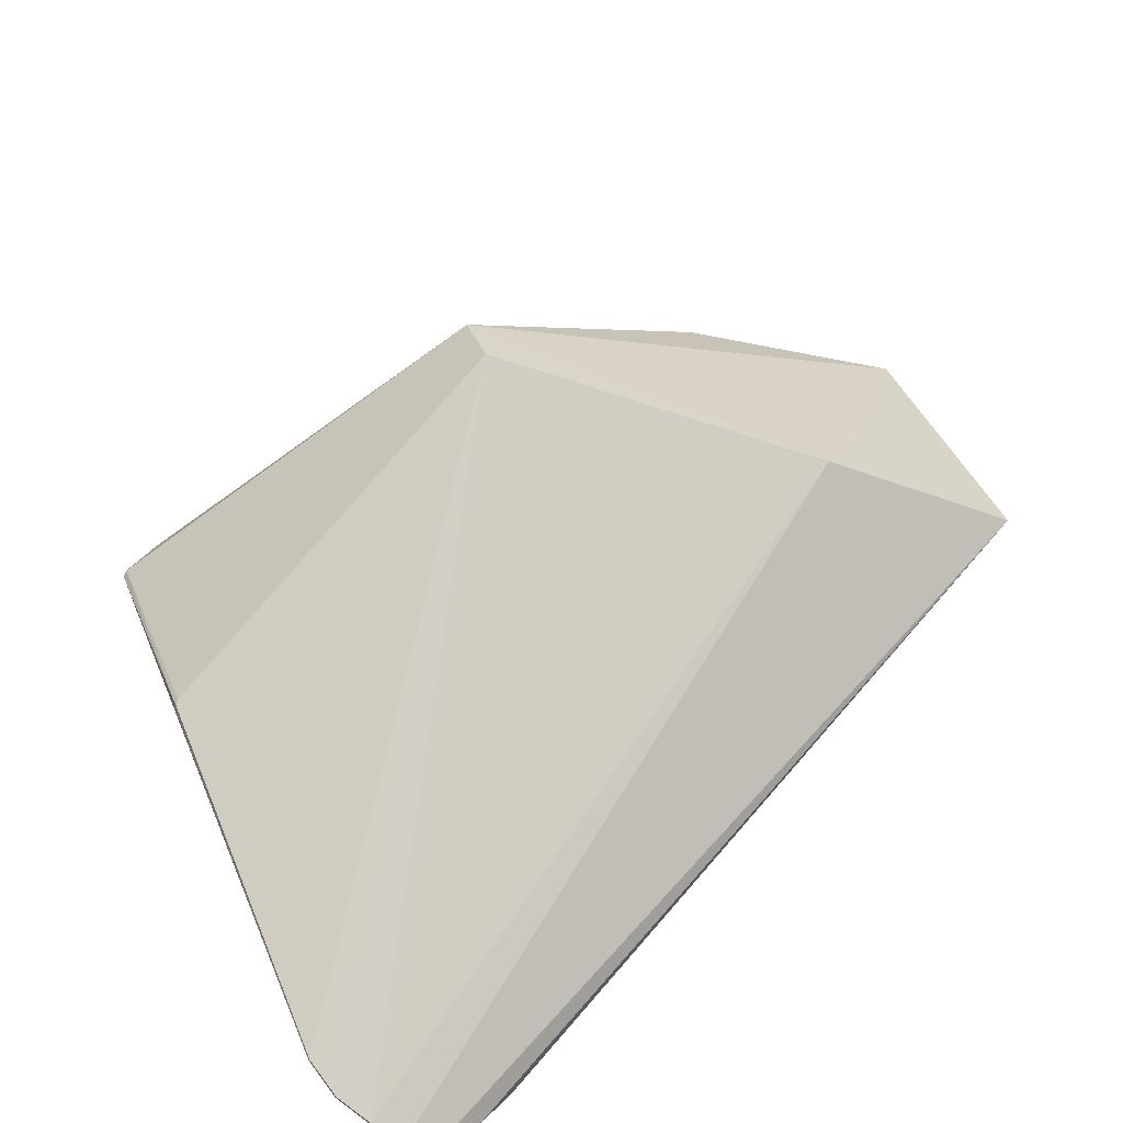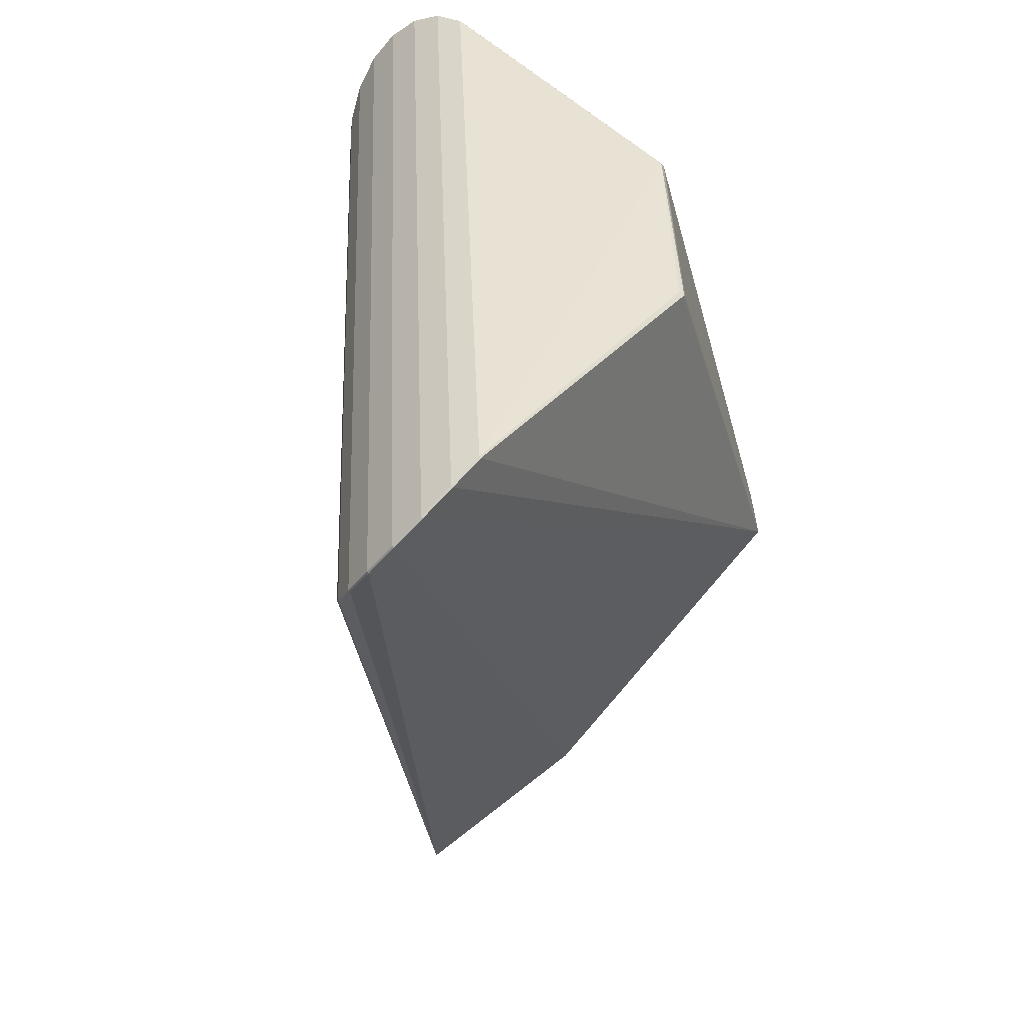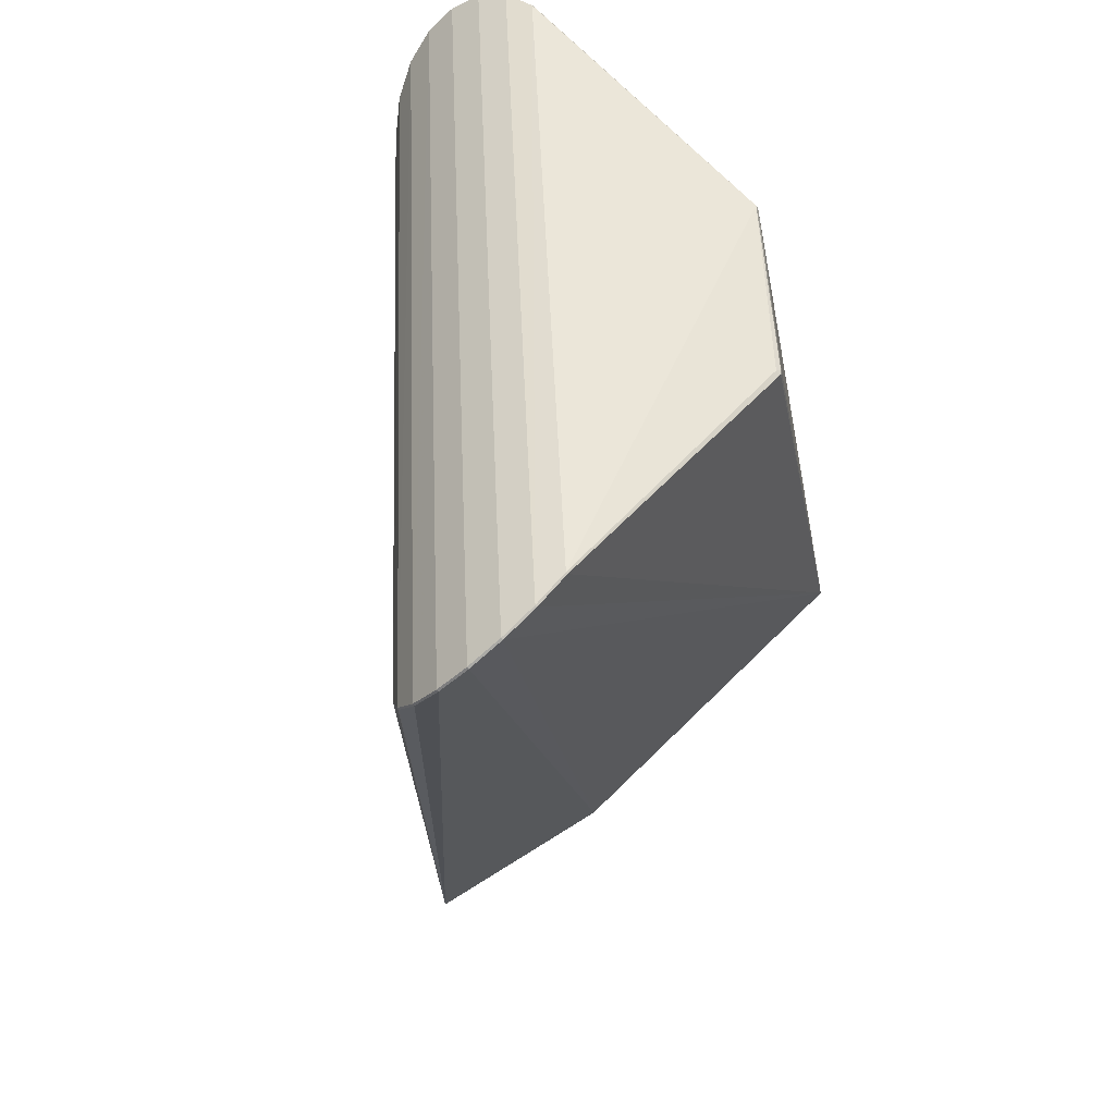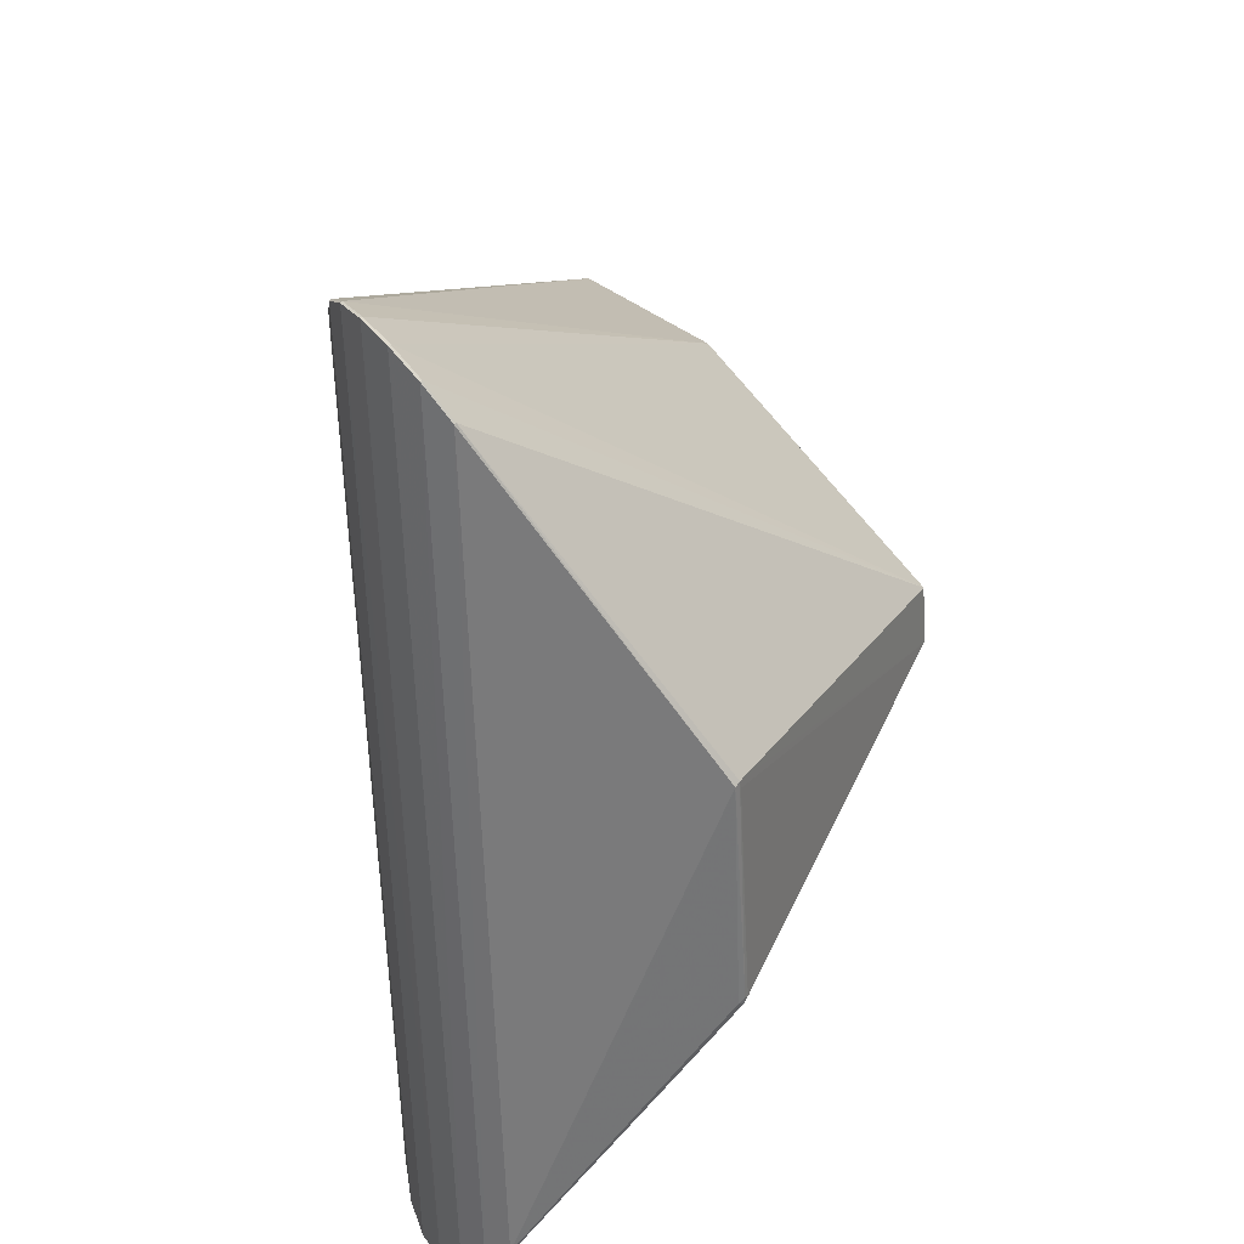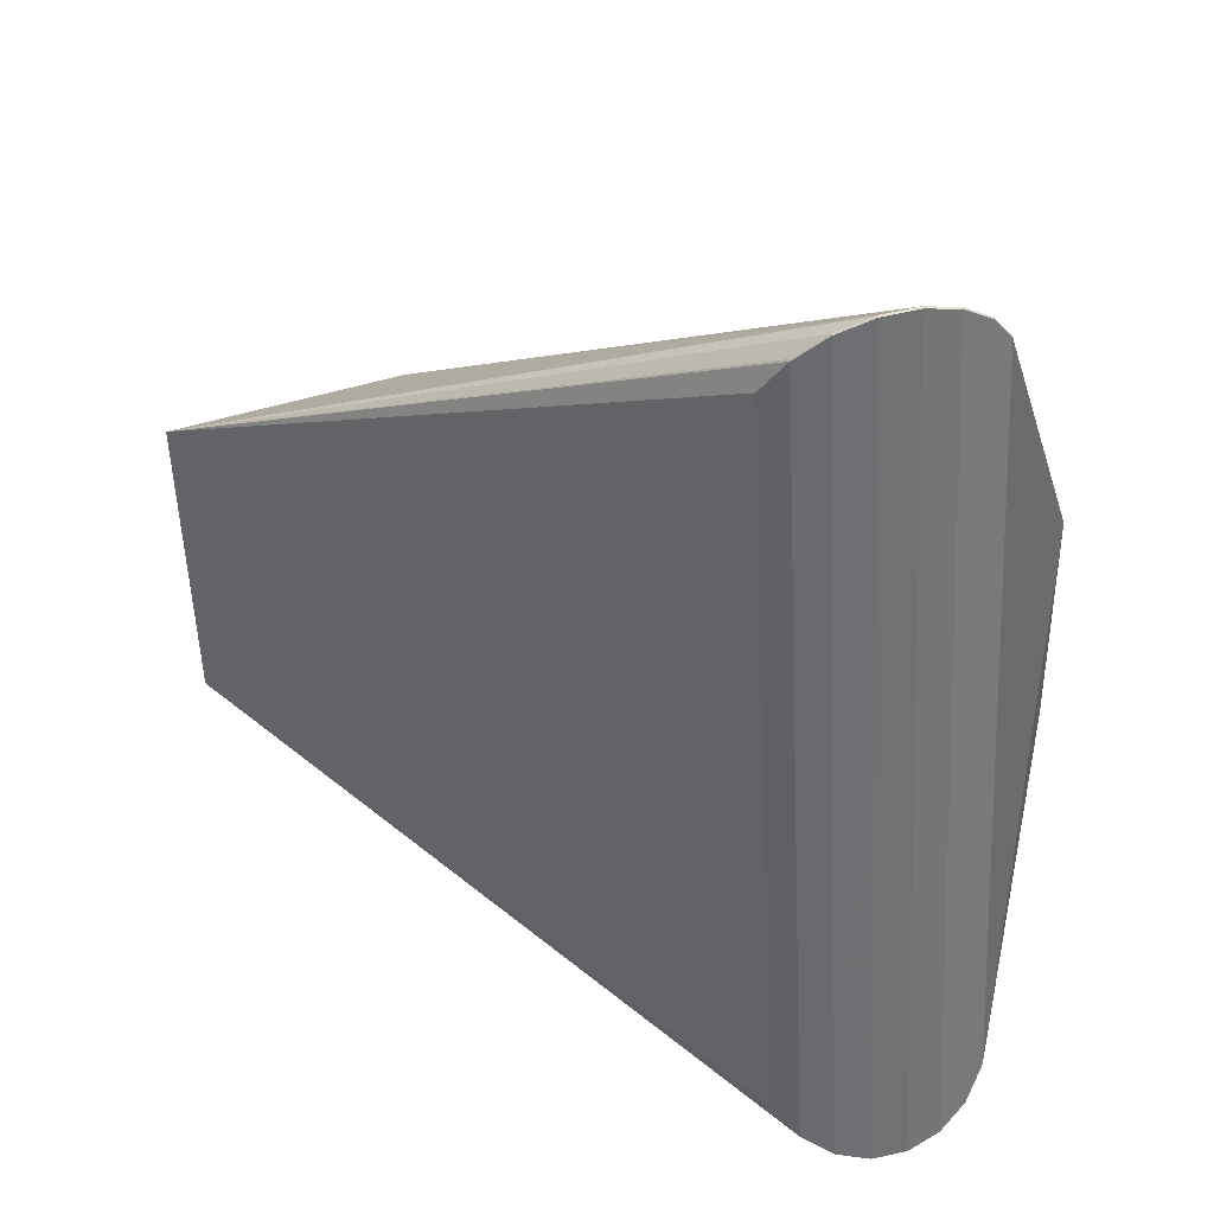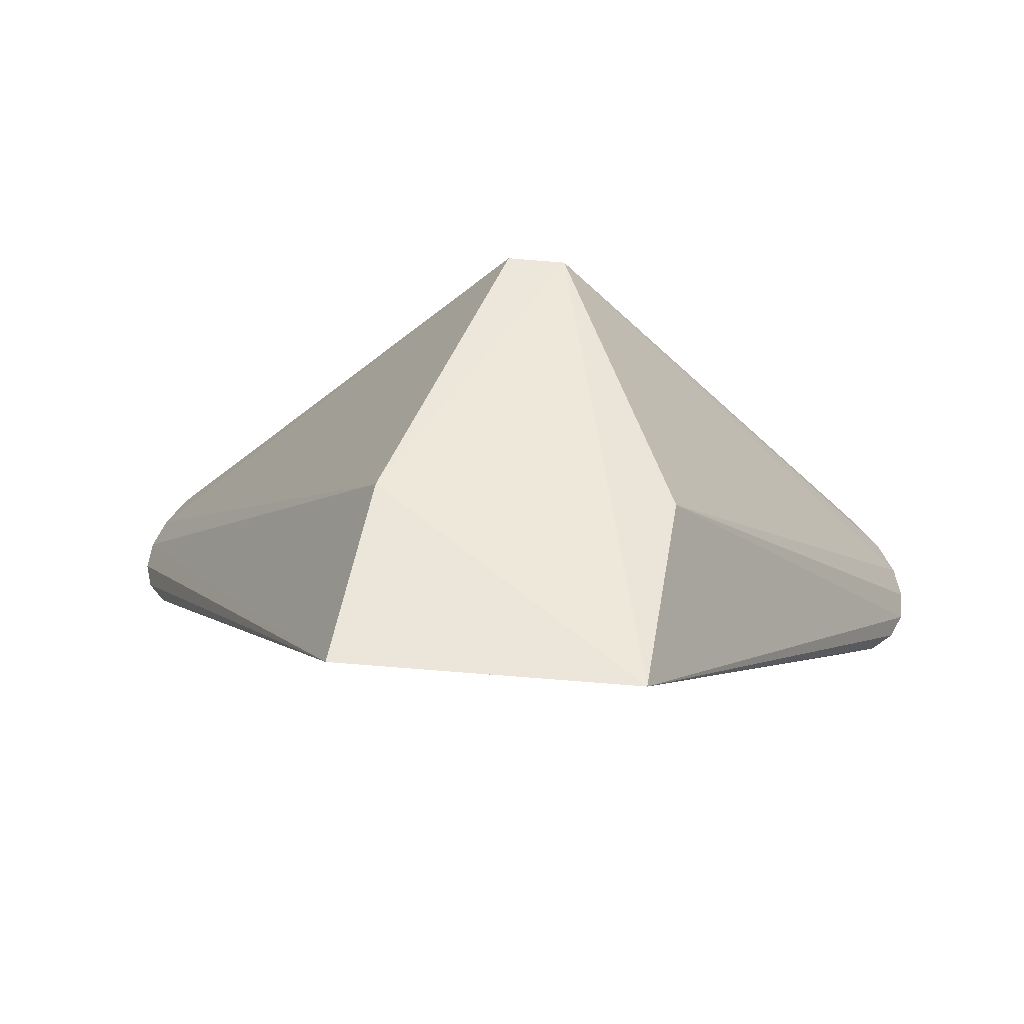
<metadata>
{"format":"obj","ext":"obj","renderer":"f3d","projection":"perspective","resolution":1024,"background":"white","views":[{"elev":37.5,"azim":-19.3,"up":"+Z"},{"elev":-48.7,"azim":-110.9,"up":"+Y"},{"elev":-42.6,"azim":-115.8,"up":"+Y"},{"elev":32.9,"azim":-101.2,"up":"+Y"},{"elev":34.8,"azim":-175.7,"up":"+Y"},{"elev":28.8,"azim":92.6,"up":"+Z"}]}
</metadata>
<code>
v -0.1377 0.4486 -0.2945
v -0.2451 0.494 -0.2783
v -0.279 0.4854 -0.2611
v -0.3069 0.4654 -0.2401
v -0.3261 0.435 -0.2169
v -0.1713 0.4752 -0.296
v -0.2082 0.4906 -0.2903
v -0.246 0.4929 -0.2802
v -0.2799 0.4843 -0.263
v -0.3078 0.4643 -0.242
v -0.327 0.4339 -0.2187
v -0.1108 0.4109 -0.2872
v -0.1386 0.4476 -0.2964
v -0.1723 0.4742 -0.2979
v -0.2091 0.4895 -0.2922
v -0.2572 -0.5049 -0.2694
v -0.1825 -0.4723 -0.2754
v -0.2942 -0.5031 -0.2574
v -0.3269 -0.4894 -0.2408
v -0.3523 -0.4649 -0.2209
v -0.3679 -0.431 -0.1993
v -0.1509 -0.4388 -0.2681
v -0.2189 -0.4946 -0.2757
v -0.2934 -0.5042 -0.2553
v -0.3261 -0.4905 -0.2388
v -0.3515 -0.466 -0.219
v -0.3671 -0.4321 -0.1974
v -0.1818 -0.4734 -0.2735
v -0.2181 -0.4957 -0.2737
v -0.2564 -0.506 -0.2674
v -0.04741 -0.01357 0.2725
v -0.04668 0.04986 0.2686
v 0.182 -0.009475 -0.1239
v 0.2762 -0.1384 0.1502
v 0.4821 0.1488 0.03881
v 0.2515 0.1781 0.1194
v 0.2506 0.1781 0.1195
v 0.4715 -0.1729 0.05179
v -0.4093 -0.121 0.009838
v -0.4057 -0.1226 0.01327
v -0.4088 -0.1271 0.009532
v -0.4103 -0.1256 0.003824
v -0.4083 0.1153 -0.0002152
v -0.4122 0.1124 -0.004851
v -0.4069 0.107 0.001425
f 34 38 35
f 43 45 31
f 40 41 31
f 31 45 40
f 45 43 40
f 31 41 27
f 27 26 31
f 31 26 25
f 25 34 31
f 17 22 38
f 7 36 35
f 35 36 32
f 32 34 35
f 31 34 32
f 32 43 31
f 34 25 24
f 30 38 24
f 38 34 24
f 14 17 23
f 30 16 23
f 33 12 35
f 22 12 33
f 35 38 33
f 38 22 33
f 22 17 13
f 13 12 22
f 13 17 14
f 14 1 13
f 35 12 13
f 13 1 35
f 2 3 36
f 36 7 2
f 6 7 35
f 14 7 6
f 35 1 6
f 6 1 14
f 15 7 14
f 14 23 15
f 15 23 16
f 15 2 7
f 36 3 37
f 37 32 36
f 3 32 37
f 44 42 39
f 39 42 41
f 41 40 39
f 39 43 44
f 39 40 43
f 21 27 41
f 41 42 21
f 21 42 44
f 20 25 26
f 26 27 20
f 27 21 20
f 25 20 19
f 19 20 10
f 4 32 3
f 18 16 30
f 30 24 18
f 18 15 16
f 18 24 25
f 25 19 18
f 29 38 30
f 30 23 29
f 11 21 44
f 10 20 11
f 11 20 21
f 3 2 9
f 9 19 10
f 9 4 3
f 10 4 9
f 2 15 8
f 15 18 8
f 8 9 2
f 8 18 19
f 19 9 8
f 28 23 17
f 28 29 23
f 28 17 38
f 38 29 28
f 5 4 10
f 10 11 5
f 32 4 5
f 43 32 5
f 44 43 5
f 5 11 44

</code>
